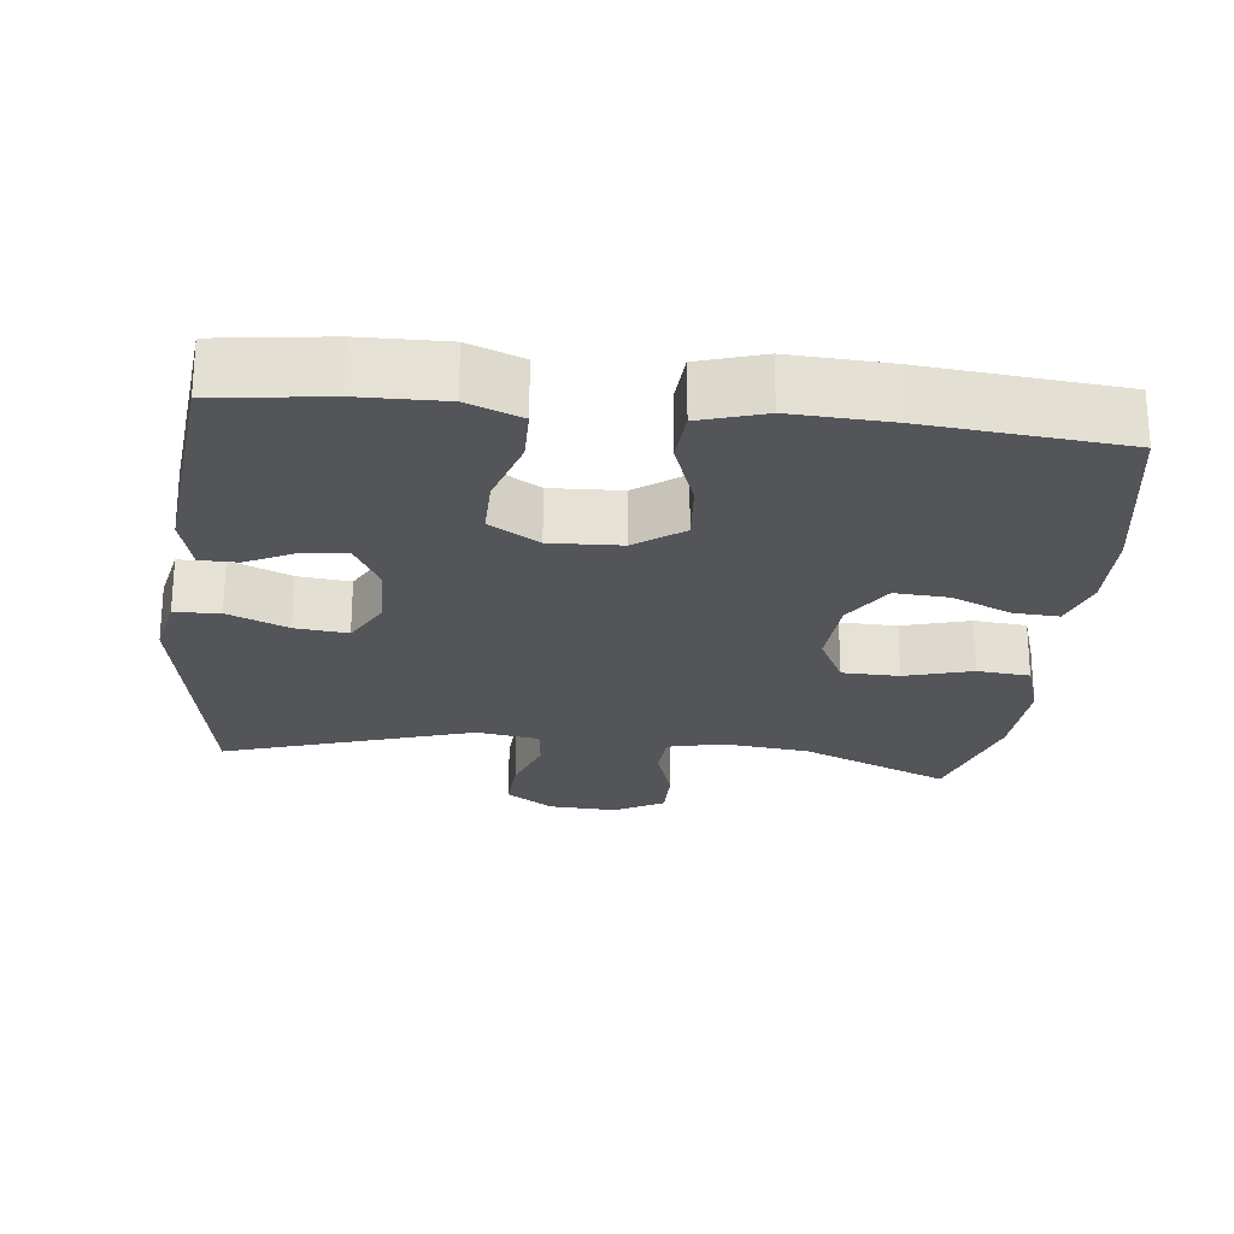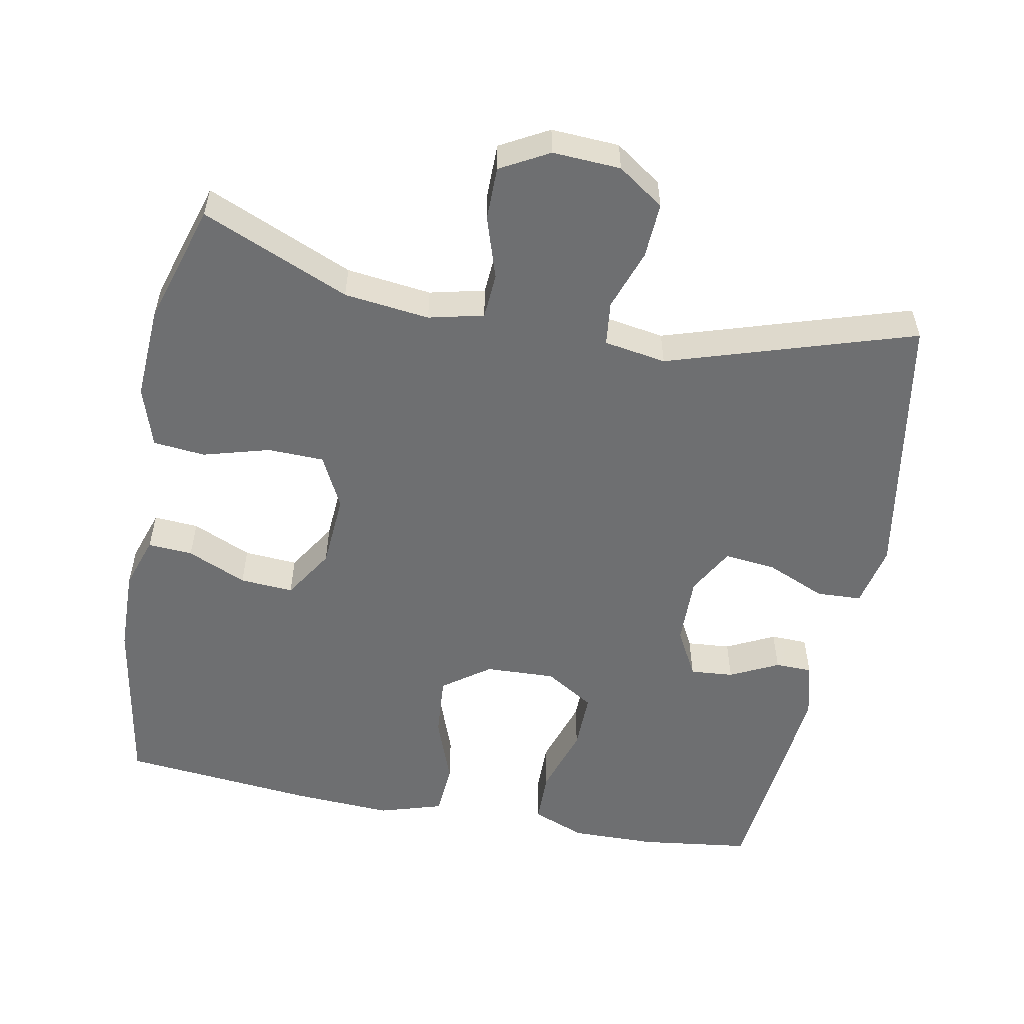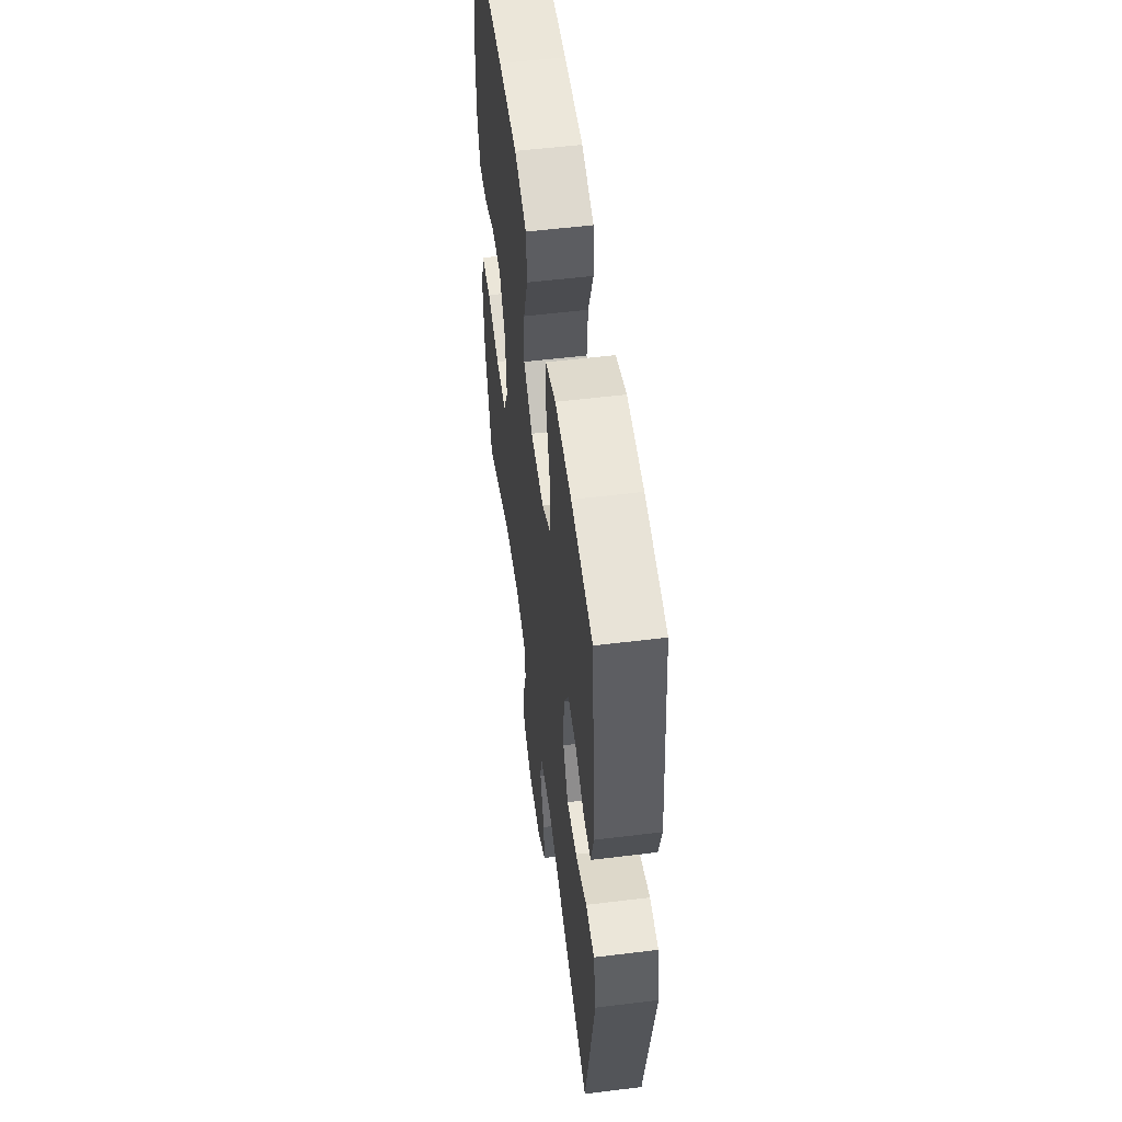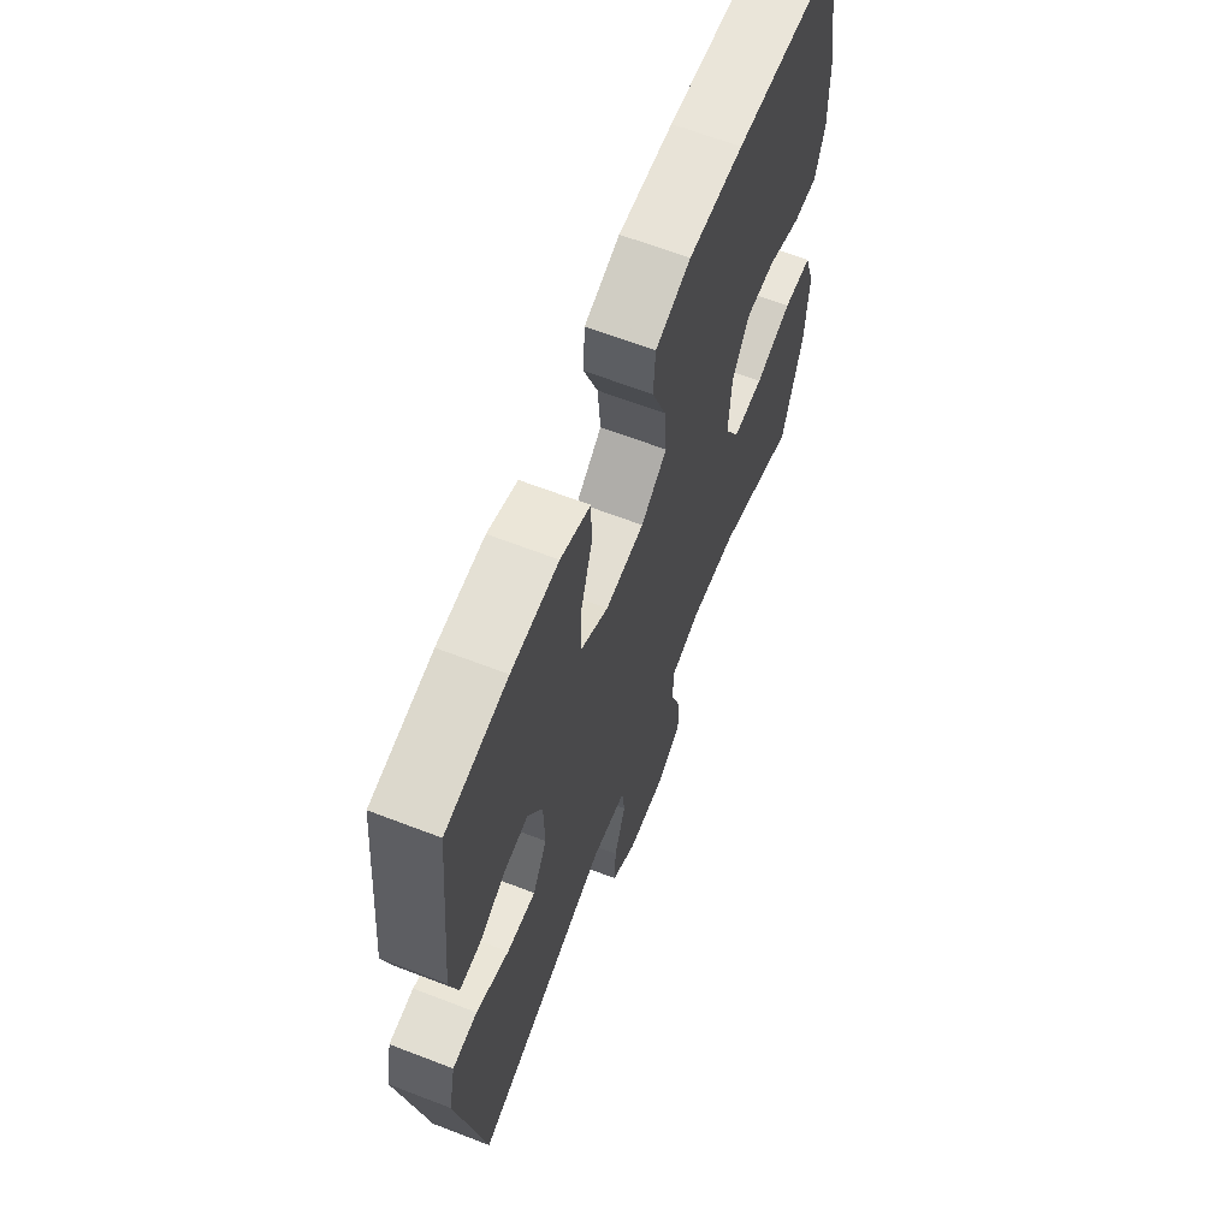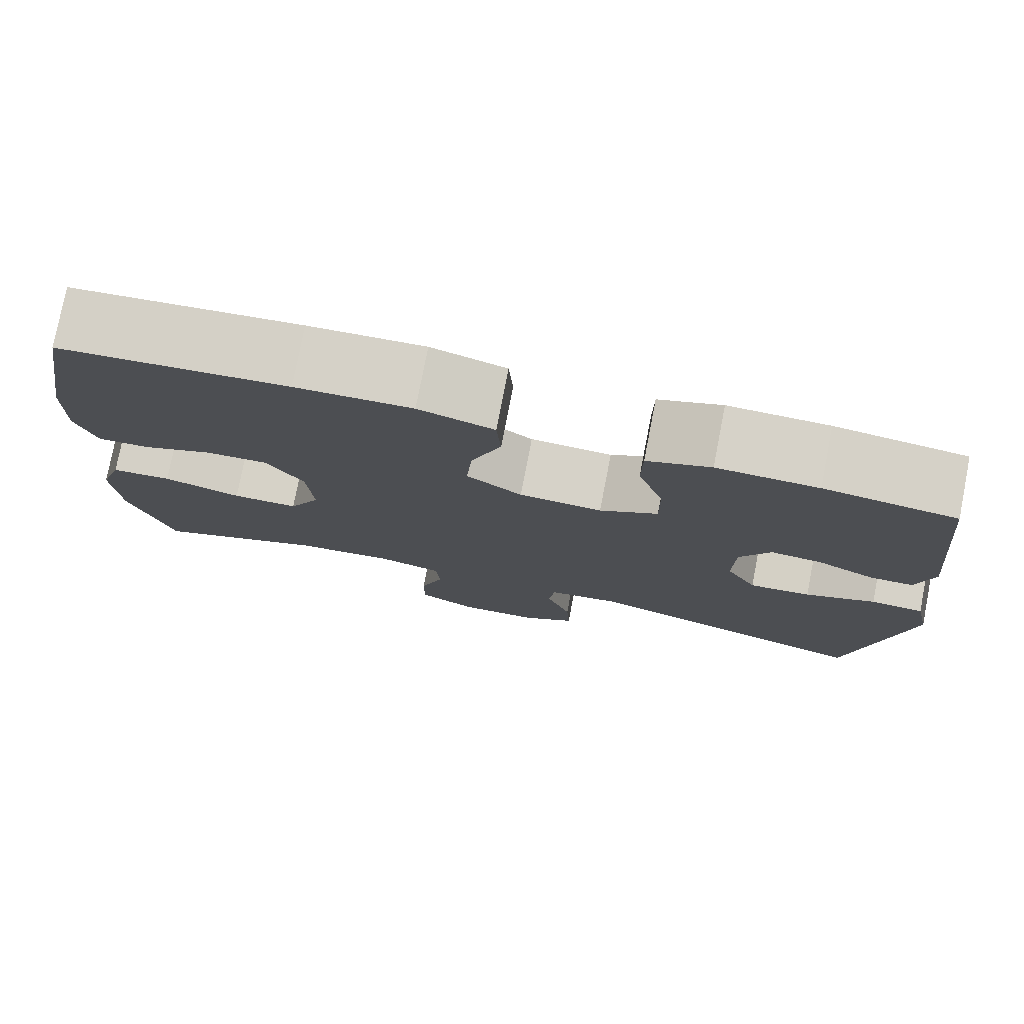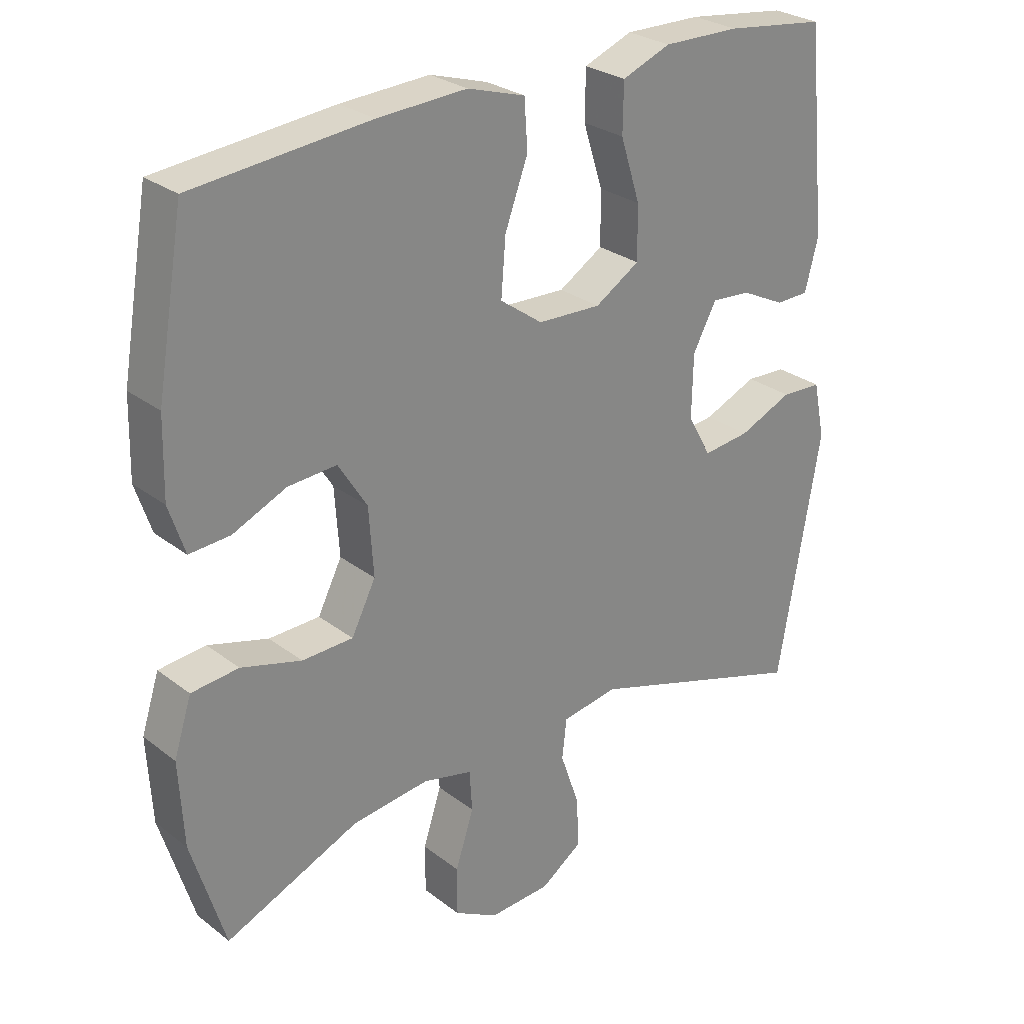
<metadata>
{"format":"obj","ext":"obj","renderer":"f3d","projection":"perspective","resolution":1024,"background":"white","views":[{"elev":-24.1,"azim":-6.2,"up":"+Y"},{"elev":-54.6,"azim":169.1,"up":"+Y"},{"elev":54.9,"azim":-97.4,"up":"+Z"},{"elev":64.9,"azim":-68.8,"up":"+Z"},{"elev":78.0,"azim":-169.0,"up":"+Z"},{"elev":27.6,"azim":139.3,"up":"+Z"}]}
</metadata>
<code>
v 0.5 0.07 -0.5
v 0.296 0.07 -0.413
v 0.178 0.07 -0.399
v 0.102 0.07 -0.417
v 0.098 0.07 -0.48
v 0.126 0.07 -0.566
v 0.126 0.07 -0.64
v 0.059 0.07 -0.677
v -0.035 0.07 -0.672
v -0.099 0.07 -0.628
v -0.095 0.07 -0.551
v -0.066 0.07 -0.467
v -0.073 0.07 -0.406
v -0.159 0.07 -0.392
v -0.5 0.07 -0.5
v -0.565 0.07 -0.124
v -0.547 0.07 -0.038
v -0.485 0.07 -0.035
v -0.403 0.07 -0.07
v -0.331 0.07 -0.078
v -0.295 0.07 -0.013
v -0.297 0.07 0.083
v -0.333 0.07 0.15
v -0.393 0.07 0.145
v -0.46 0.07 0.112
v -0.511 0.07 0.113
v -0.531 0.07 0.191
v -0.5 0.07 0.5
v -0.347 0.07 0.52
v -0.23 0.07 0.522
v -0.156 0.07 0.493
v -0.155 0.07 0.419
v -0.185 0.07 0.324
v -0.186 0.07 0.243
v -0.118 0.07 0.201
v -0.021 0.07 0.205
v 0.044 0.07 0.252
v 0.037 0.07 0.338
v 0.002 0.07 0.433
v 0.007 0.07 0.506
v 0.095 0.07 0.533
v 0.231 0.07 0.526
v 0.5 0.07 0.5
v 0.542 0.07 0.255
v 0.545 0.07 0.138
v 0.521 0.07 0.065
v 0.459 0.07 0.069
v 0.377 0.07 0.105
v 0.303 0.07 0.11
v 0.259 0.07 0.04
v 0.252 0.07 -0.063
v 0.289 0.07 -0.136
v 0.367 0.07 -0.138
v 0.459 0.07 -0.112
v 0.531 0.07 -0.119
v 0.558 0.07 -0.203
v 0.551 0.07 -0.332
v 0.5 0 -0.5
v 0.296 0 -0.413
v 0.178 0 -0.399
v 0.102 0 -0.417
v 0.098 0 -0.48
v 0.126 0 -0.566
v 0.126 0 -0.64
v 0.059 0 -0.677
v -0.035 0 -0.672
v -0.099 0 -0.628
v -0.095 0 -0.551
v -0.066 0 -0.467
v -0.073 0 -0.406
v -0.159 0 -0.392
v -0.5 0 -0.5
v -0.565 0 -0.124
v -0.547 0 -0.038
v -0.485 0 -0.035
v -0.403 0 -0.07
v -0.331 0 -0.078
v -0.295 0 -0.013
v -0.297 0 0.083
v -0.333 0 0.15
v -0.393 0 0.145
v -0.46 0 0.112
v -0.511 0 0.113
v -0.531 0 0.191
v -0.5 0 0.5
v -0.347 0 0.52
v -0.23 0 0.522
v -0.156 0 0.493
v -0.155 0 0.419
v -0.185 0 0.324
v -0.186 0 0.243
v -0.118 0 0.201
v -0.021 0 0.205
v 0.044 0 0.252
v 0.037 0 0.338
v 0.002 0 0.433
v 0.007 0 0.506
v 0.095 0 0.533
v 0.231 0 0.526
v 0.5 0 0.5
v 0.542 0 0.255
v 0.545 0 0.138
v 0.521 0 0.065
v 0.459 0 0.069
v 0.377 0 0.105
v 0.303 0 0.11
v 0.259 0 0.04
v 0.252 0 -0.063
v 0.289 0 -0.136
v 0.367 0 -0.138
v 0.459 0 -0.112
v 0.531 0 -0.119
v 0.558 0 -0.203
v 0.551 0 -0.332
f 57 1 2
f 56 57 2
f 55 56 2
f 54 55 2
f 53 54 2
f 52 53 2 3
f 51 52 3 4
f 50 51 4
f 46 47 48
f 45 46 48
f 44 45 48
f 43 44 48
f 42 43 48
f 41 42 48
f 40 41 48
f 39 40 48
f 38 39 48
f 37 38 48 49
f 36 37 49 50
f 31 32 33
f 30 31 33
f 29 30 33
f 28 29 33
f 27 28 33
f 26 27 33
f 25 26 33
f 24 25 33
f 23 24 33 34
f 22 23 34 35
f 17 18 19
f 16 17 19
f 15 16 19
f 14 15 19
f 13 14 19 20
f 10 11 12
f 9 10 12
f 8 9 12
f 7 8 12
f 6 7 12
f 5 6 12
f 4 5 12 13
f 50 4 13
f 36 50 13
f 35 36 13
f 22 35 13
f 21 22 13
f 13 20 21
f 59 58 114
f 59 114 113
f 59 113 112
f 59 112 111
f 59 111 110
f 60 59 110 109
f 61 60 109 108
f 61 108 107
f 105 104 103
f 105 103 102
f 105 102 101
f 105 101 100
f 105 100 99
f 105 99 98
f 105 98 97
f 105 97 96
f 105 96 95
f 106 105 95 94
f 107 106 94 93
f 90 89 88
f 90 88 87
f 90 87 86
f 90 86 85
f 90 85 84
f 90 84 83
f 90 83 82
f 90 82 81
f 91 90 81 80
f 92 91 80 79
f 76 75 74
f 76 74 73
f 76 73 72
f 76 72 71
f 77 76 71 70
f 69 68 67
f 69 67 66
f 69 66 65
f 69 65 64
f 69 64 63
f 69 63 62
f 70 69 62 61
f 70 61 107
f 70 107 93
f 70 93 92
f 70 92 79
f 70 79 78
f 78 77 70
f 1 58 59 2
f 2 59 60 3
f 3 60 61 4
f 4 61 62 5
f 5 62 63 6
f 6 63 64 7
f 7 64 65 8
f 8 65 66 9
f 9 66 67 10
f 10 67 68 11
f 11 68 69 12
f 12 69 70 13
f 13 70 71 14
f 14 71 72 15
f 15 72 73 16
f 16 73 74 17
f 17 74 75 18
f 18 75 76 19
f 19 76 77 20
f 20 77 78 21
f 21 78 79 22
f 22 79 80 23
f 23 80 81 24
f 24 81 82 25
f 25 82 83 26
f 26 83 84 27
f 27 84 85 28
f 28 85 86 29
f 29 86 87 30
f 30 87 88 31
f 31 88 89 32
f 32 89 90 33
f 33 90 91 34
f 34 91 92 35
f 35 92 93 36
f 36 93 94 37
f 37 94 95 38
f 38 95 96 39
f 39 96 97 40
f 40 97 98 41
f 41 98 99 42
f 42 99 100 43
f 43 100 101 44
f 44 101 102 45
f 45 102 103 46
f 46 103 104 47
f 47 104 105 48
f 48 105 106 49
f 49 106 107 50
f 50 107 108 51
f 51 108 109 52
f 52 109 110 53
f 53 110 111 54
f 54 111 112 55
f 55 112 113 56
f 56 113 114 57
f 57 114 58 1

</code>
